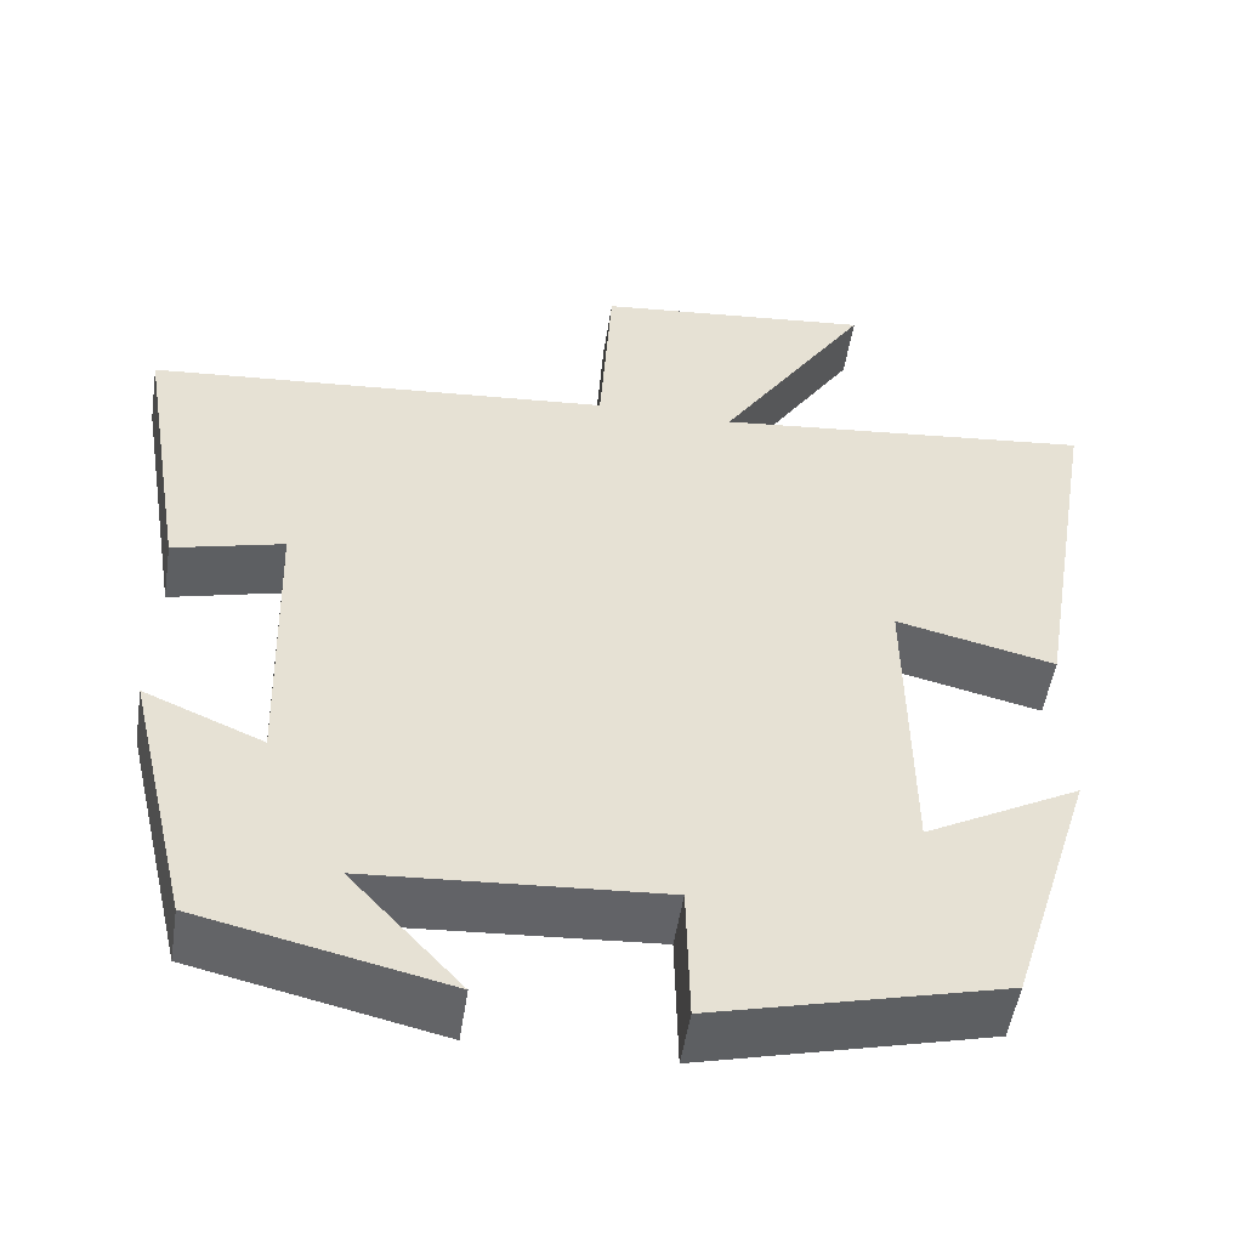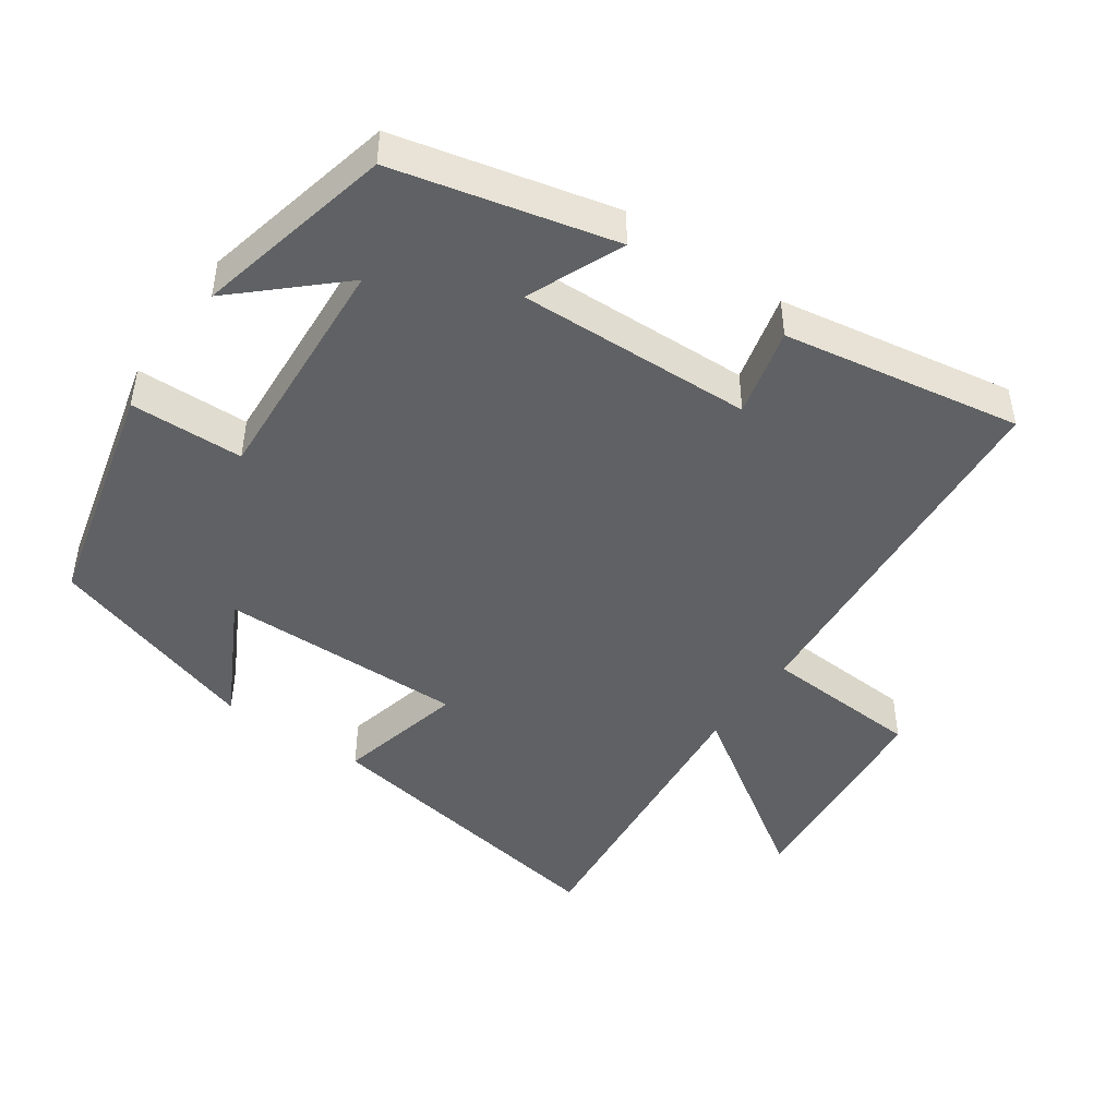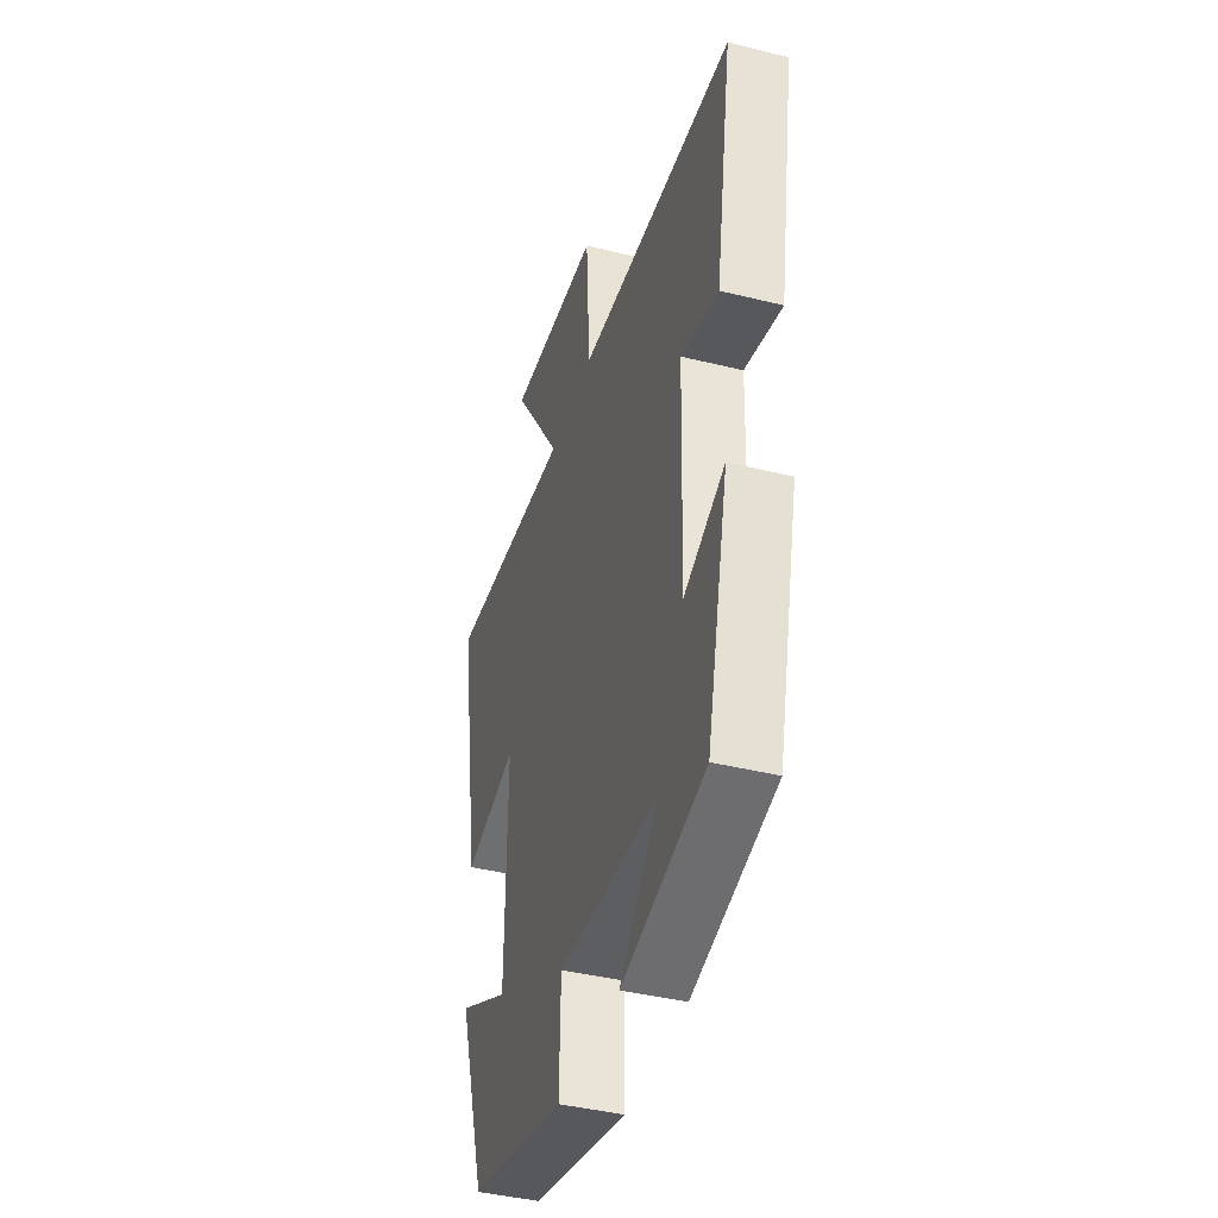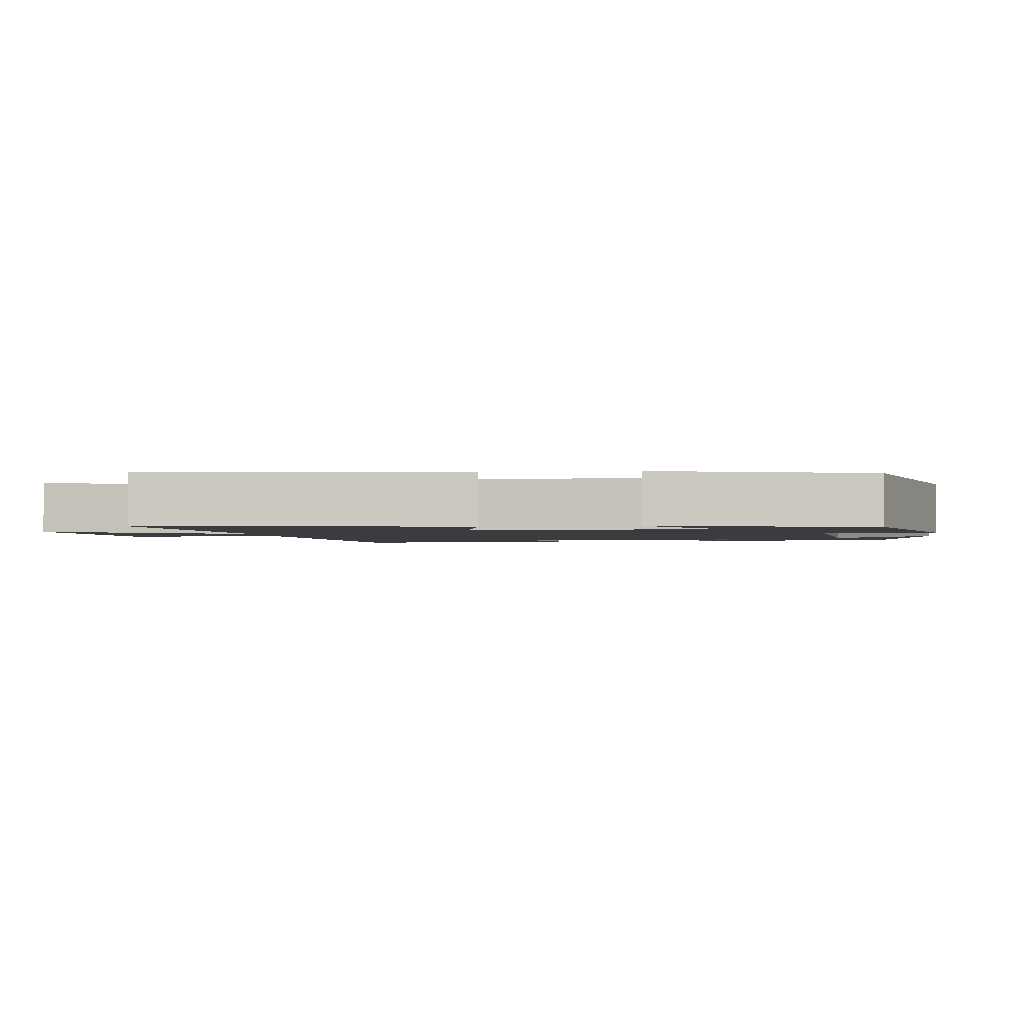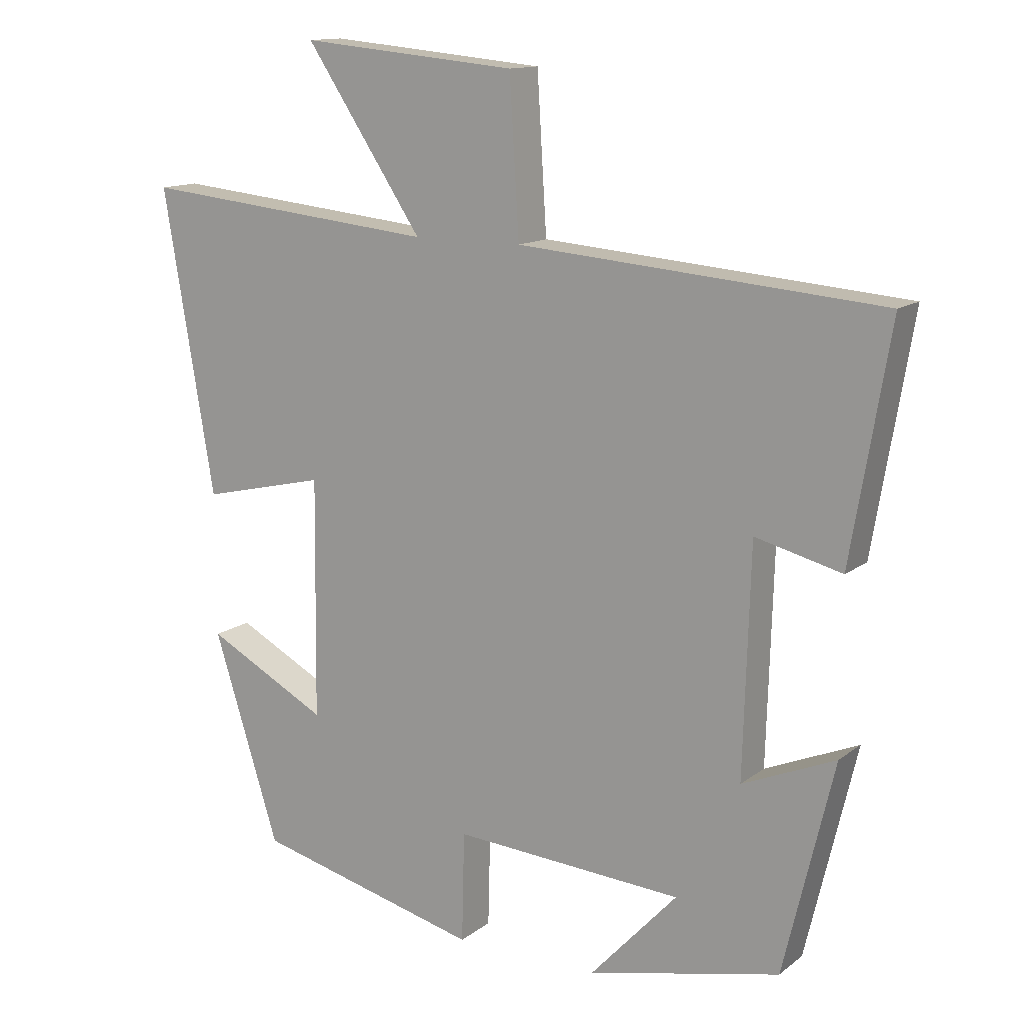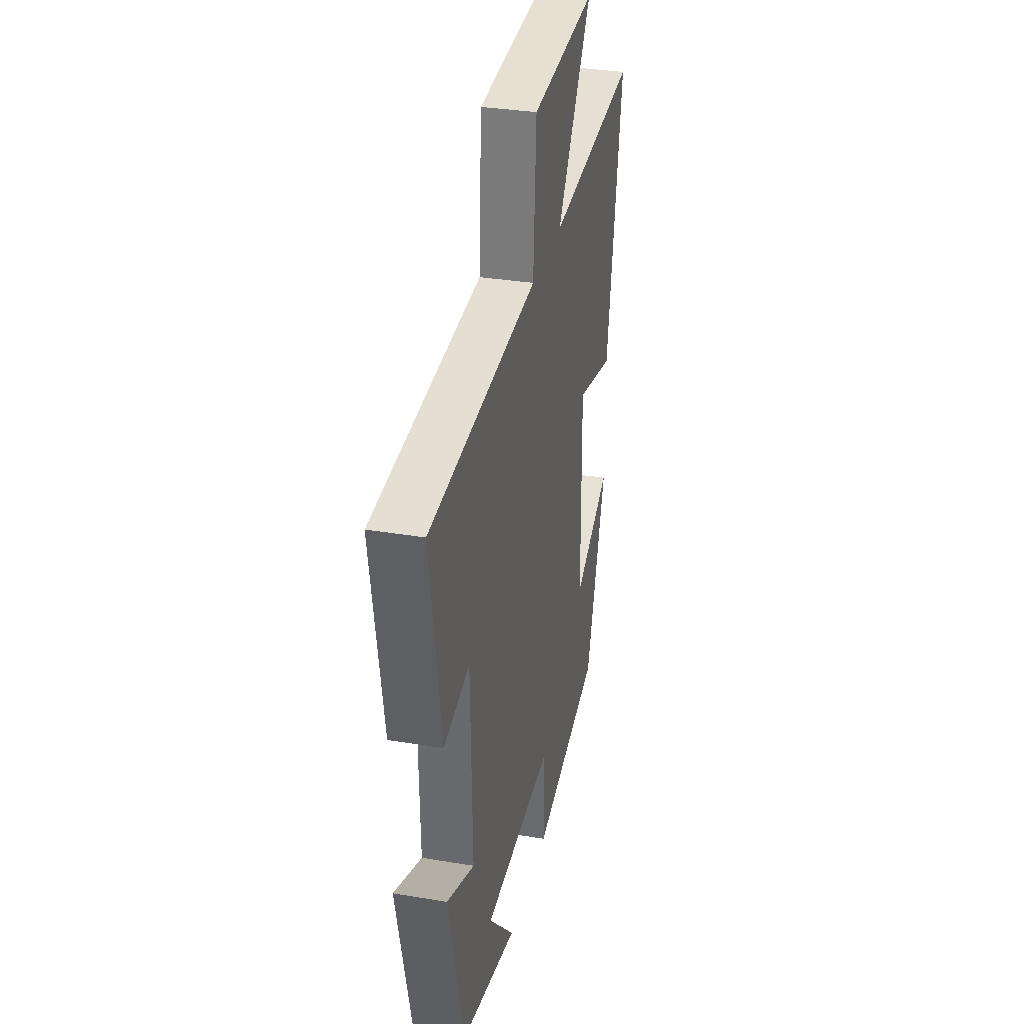
<metadata>
{"format":"obj","ext":"obj","renderer":"f3d","projection":"perspective","resolution":1024,"background":"white","views":[{"elev":-51.3,"azim":-8.7,"up":"+Z"},{"elev":-46.0,"azim":-124.9,"up":"+Y"},{"elev":-41.6,"azim":-106.6,"up":"+Z"},{"elev":-1.9,"azim":98.3,"up":"+Y"},{"elev":13.3,"azim":-148.3,"up":"+Z"},{"elev":32.9,"azim":-76.9,"up":"+Z"}]}
</metadata>
<code>
v -0.426 0.07 -0.436
v -0.5 0.07 -0.125
v -0.363 0.07 -0.183
v -0.373 0.07 0.151
v -0.5 0.07 0.119
v -0.557 0.07 0.457
v -0.023 0.07 0.5
v -0.009 0.07 0.727
v 0.309 0.07 0.757
v 0.137 0.07 0.5
v 0.575 0.07 0.544
v 0.5 0.07 0.101
v 0.317 0.07 0.144
v 0.321 0.07 -0.206
v 0.5 0.07 -0.111
v 0.403 0.07 -0.417
v 0.071 0.07 -0.5
v 0.067 0.07 -0.339
v -0.271 0.07 -0.361
v -0.143 0.07 -0.5
v -0.426 0 -0.436
v -0.5 0 -0.125
v -0.363 0 -0.183
v -0.373 0 0.151
v -0.5 0 0.119
v -0.557 0 0.457
v -0.023 0 0.5
v -0.009 0 0.727
v 0.309 0 0.757
v 0.137 0 0.5
v 0.575 0 0.544
v 0.5 0 0.101
v 0.317 0 0.144
v 0.321 0 -0.206
v 0.5 0 -0.111
v 0.403 0 -0.417
v 0.071 0 -0.5
v 0.067 0 -0.339
v -0.271 0 -0.361
v -0.143 0 -0.5
f 19 20 1 2
f 16 17 18
f 14 15 16
f 14 16 18
f 13 14 18 19
f 10 11 12 13
f 7 8 9 10
f 6 7 10
f 5 6 10
f 4 5 10
f 10 13 19
f 4 10 19
f 3 4 19
f 2 3 19
f 22 21 40 39
f 38 37 36
f 36 35 34
f 38 36 34
f 39 38 34 33
f 33 32 31 30
f 30 29 28 27
f 30 27 26
f 30 26 25
f 30 25 24
f 39 33 30
f 39 30 24
f 39 24 23
f 39 23 22
f 1 21 22 2
f 2 22 23 3
f 3 23 24 4
f 4 24 25 5
f 5 25 26 6
f 6 26 27 7
f 7 27 28 8
f 8 28 29 9
f 9 29 30 10
f 10 30 31 11
f 11 31 32 12
f 12 32 33 13
f 13 33 34 14
f 14 34 35 15
f 15 35 36 16
f 16 36 37 17
f 17 37 38 18
f 18 38 39 19
f 19 39 40 20
f 20 40 21 1

</code>
